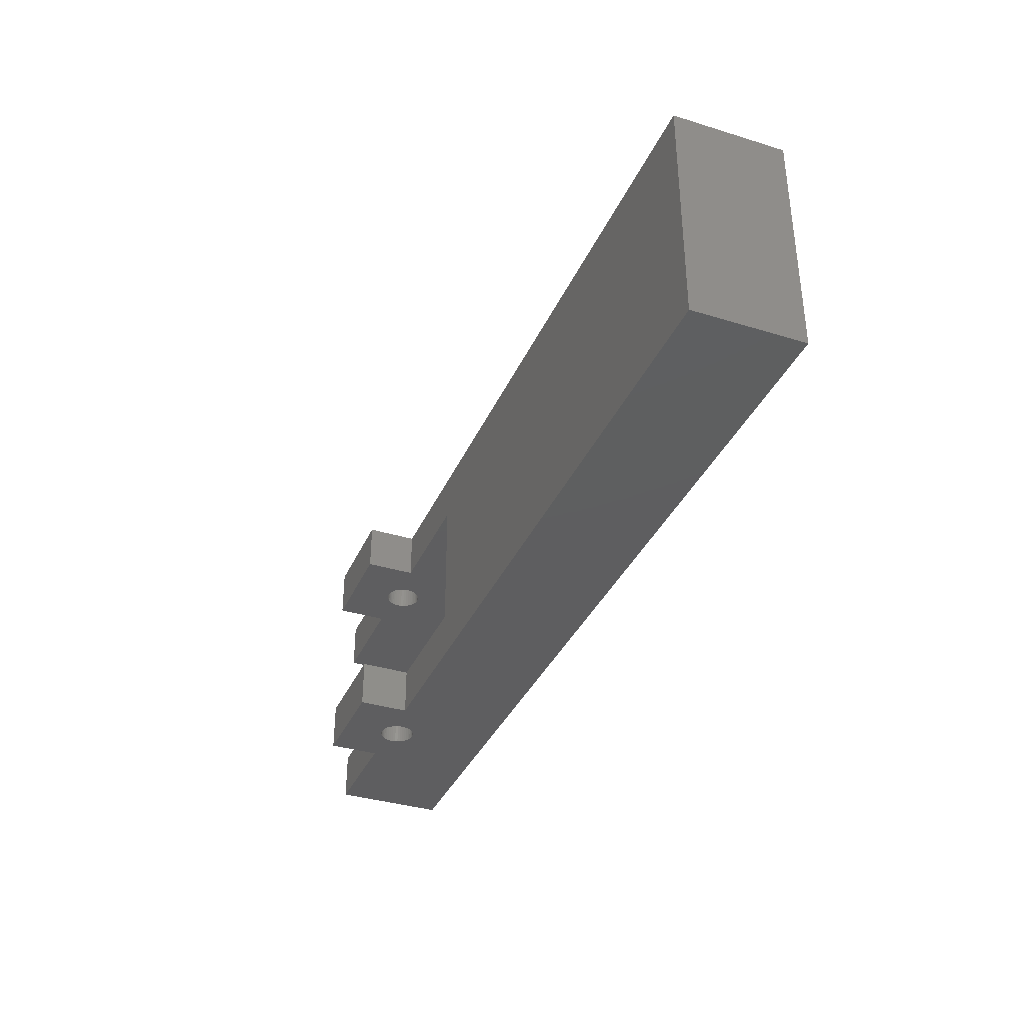
<metadata>
{"format":"stl","ext":"stl","renderer":"f3d","projection":"perspective","resolution":1024,"background":"white","views":[{"elev":-36.1,"azim":-111.9,"up":"+Z"}]}
</metadata>
<code>
# stl→obj: 400 verts, 812 faces
v -9.188 12.8 -27.02
v -12.19 12.8 -27.02
v -9.188 12.8 -25.65
v -12.19 12.8 -25.65
v -9.188 11.4 -27.02
v -9.188 11.4 -25.65
v -12.19 11.4 -27.02
v -12.19 11.4 -25.65
v -9.188 12.8 -30.82
v -9.188 11.4 -30.82
v -9.188 12.8 -32.2
v -9.188 11.4 -32.2
v -12.19 12.8 -30.82
v -12.19 12.8 -32.2
v -12.19 11.4 -30.82
v -12.19 11.4 -32.2
v -10.22 11.33 -27.02
v -10.25 11.4 -25.65
v -10.25 11.4 -27.02
v -10.3 11.46 -25.65
v -10.3 11.46 -27.02
v -10.34 11.51 -25.65
v -10.34 11.51 -27.02
v -10.4 11.56 -25.65
v -10.4 11.56 -27.02
v -10.46 11.6 -25.65
v -10.46 11.6 -27.02
v -10.53 11.63 -25.65
v -10.53 11.63 -27.02
v -10.6 11.64 -25.65
v -10.6 11.64 -27.02
v -10.68 11.65 -25.65
v -10.68 11.65 -27.02
v -10.75 11.65 -25.65
v -10.75 11.65 -27.02
v -10.82 11.63 -25.65
v -10.82 11.63 -27.02
v -10.89 11.61 -25.65
v -10.89 11.61 -27.02
v -10.95 11.57 -25.65
v -10.95 11.57 -27.02
v -11.01 11.53 -25.65
v -11.01 11.53 -27.02
v -11.06 11.48 -25.65
v -11.06 11.48 -27.02
v -11.11 11.42 -25.65
v -11.11 11.42 -27.02
v -11.14 11.36 -25.65
v -11.14 11.36 -27.02
v -11.17 11.29 -25.65
v -11.17 11.29 -27.02
v -11.18 11.22 -25.65
v -11.18 11.22 -27.02
v -11.19 11.14 -25.65
v -11.19 11.14 -27.02
v -11.18 11.07 -25.65
v -11.18 11.07 -27.02
v -11.16 11 -25.65
v -11.16 11 -27.02
v -11.14 10.93 -25.65
v -11.14 10.93 -27.02
v -11.1 10.87 -25.65
v -11.1 10.87 -27.02
v -11.06 10.81 -25.65
v -11.06 10.81 -27.02
v -11 10.76 -25.65
v -11 10.76 -27.02
v -10.94 10.72 -25.65
v -10.94 10.72 -27.02
v -10.88 10.69 -25.65
v -10.88 10.69 -27.02
v -10.81 10.66 -25.65
v -10.81 10.66 -27.02
v -10.74 10.65 -25.65
v -10.74 10.65 -27.02
v -10.66 10.65 -25.65
v -10.66 10.65 -27.02
v -10.59 10.66 -25.65
v -10.59 10.66 -27.02
v -10.52 10.68 -25.65
v -10.52 10.68 -27.02
v -10.45 10.71 -25.65
v -10.45 10.71 -27.02
v -10.39 10.75 -25.65
v -10.39 10.75 -27.02
v -10.34 10.79 -25.65
v -10.34 10.79 -27.02
v -10.29 10.85 -25.65
v -10.29 10.85 -27.02
v -10.25 10.91 -25.65
v -10.25 10.91 -27.02
v -10.22 10.98 -25.65
v -10.22 10.98 -27.02
v -10.2 11.05 -25.65
v -10.2 11.05 -27.02
v -10.19 11.12 -25.65
v -10.19 11.12 -27.02
v -10.19 11.19 -25.65
v -10.19 11.19 -27.02
v -10.2 11.26 -25.65
v -10.2 11.26 -27.02
v -10.22 11.33 -25.65
v -10.22 11.33 -32.2
v -10.25 11.4 -30.82
v -10.25 11.4 -32.2
v -10.3 11.46 -30.82
v -10.3 11.46 -32.2
v -10.34 11.51 -30.82
v -10.34 11.51 -32.2
v -10.4 11.56 -30.82
v -10.4 11.56 -32.2
v -10.46 11.6 -30.82
v -10.46 11.6 -32.2
v -10.53 11.63 -30.82
v -10.53 11.63 -32.2
v -10.6 11.64 -30.82
v -10.6 11.64 -32.2
v -10.68 11.65 -30.82
v -10.68 11.65 -32.2
v -10.75 11.65 -30.82
v -10.75 11.65 -32.2
v -10.82 11.63 -30.82
v -10.82 11.63 -32.2
v -10.89 11.61 -30.82
v -10.89 11.61 -32.2
v -10.95 11.57 -30.82
v -10.95 11.57 -32.2
v -11.01 11.53 -30.82
v -11.01 11.53 -32.2
v -11.06 11.48 -30.82
v -11.06 11.48 -32.2
v -11.11 11.42 -30.82
v -11.11 11.42 -32.2
v -11.14 11.36 -30.82
v -11.14 11.36 -32.2
v -11.17 11.29 -30.82
v -11.17 11.29 -32.2
v -11.18 11.22 -30.82
v -11.18 11.22 -32.2
v -11.19 11.14 -30.82
v -11.19 11.14 -32.2
v -11.18 11.07 -30.82
v -11.18 11.07 -32.2
v -11.16 11 -30.82
v -11.16 11 -32.2
v -11.14 10.93 -30.82
v -11.14 10.93 -32.2
v -11.1 10.87 -30.82
v -11.1 10.87 -32.2
v -11.06 10.81 -30.82
v -11.06 10.81 -32.2
v -11 10.76 -30.82
v -11 10.76 -32.2
v -10.94 10.72 -30.82
v -10.94 10.72 -32.2
v -10.88 10.69 -30.82
v -10.88 10.69 -32.2
v -10.81 10.66 -30.82
v -10.81 10.66 -32.2
v -10.74 10.65 -30.82
v -10.74 10.65 -32.2
v -10.66 10.65 -30.82
v -10.66 10.65 -32.2
v -10.59 10.66 -30.82
v -10.59 10.66 -32.2
v -10.52 10.68 -30.82
v -10.52 10.68 -32.2
v -10.45 10.71 -30.82
v -10.45 10.71 -32.2
v -10.39 10.75 -30.82
v -10.39 10.75 -32.2
v -10.34 10.79 -30.82
v -10.34 10.79 -32.2
v -10.29 10.85 -30.82
v -10.29 10.85 -32.2
v -10.25 10.91 -30.82
v -10.25 10.91 -32.2
v -10.22 10.98 -30.82
v -10.22 10.98 -32.2
v -10.2 11.05 -30.82
v -10.2 11.05 -32.2
v -10.19 11.12 -30.82
v -10.19 11.12 -32.2
v -10.19 11.19 -30.82
v -10.19 11.19 -32.2
v -10.2 11.26 -30.82
v -10.2 11.26 -32.2
v -10.22 11.33 -30.82
v -6.069 11.4 -32.2
v -6.069 8.3 -32.2
v -31.94 8.3 -32.2
v -31.94 11.4 -32.2
v -6.069 11.4 -25.65
v -6.069 8.3 -25.65
v -31.94 8.3 -25.65
v -31.94 11.4 -25.65
v -6.069 11.4 -30.82
v -6.069 11.4 -27.02
v -6.069 9.3 -30.82
v -15.69 9.3 -30.82
v -15.69 11.4 -30.82
v -15.69 9.3 -27.02
v -15.69 11.4 -27.02
v -6.069 9.3 -27.02
v -13.67 9.3 -29.56
v -13.59 9.3 -29.54
v -7.685 9.3 -29.55
v -7.763 9.3 -29.52
v -13.51 9.3 -29.5
v -7.837 9.3 -29.48
v -13.44 9.3 -29.46
v -7.905 9.3 -29.43
v -13.38 9.3 -29.41
v -7.967 9.3 -29.38
v -13.32 9.3 -29.35
v -8.021 9.3 -29.31
v -13.27 9.3 -29.28
v -8.066 9.3 -29.24
v -13.23 9.3 -29.21
v -8.102 9.3 -29.17
v -13.2 9.3 -29.13
v -8.129 9.3 -29.09
v -13.17 9.3 -29.05
v -8.145 9.3 -29.01
v -13.16 9.3 -28.97
v -8.15 9.3 -28.93
v -13.16 9.3 -28.88
v -8.145 9.3 -28.84
v -13.17 9.3 -28.8
v -8.129 9.3 -28.76
v -13.2 9.3 -28.72
v -8.102 9.3 -28.68
v -13.23 9.3 -28.64
v -8.066 9.3 -28.61
v -13.27 9.3 -28.57
v -8.021 9.3 -28.54
v -13.32 9.3 -28.5
v -7.967 9.3 -28.47
v -13.38 9.3 -28.44
v -7.905 9.3 -28.42
v -13.44 9.3 -28.39
v -7.837 9.3 -28.37
v -13.51 9.3 -28.35
v -7.763 9.3 -28.33
v -13.59 9.3 -28.32
v -7.685 9.3 -28.3
v -7.604 9.3 -28.28
v -7.521 9.3 -28.28
v -7.438 9.3 -28.28
v -7.355 9.3 -28.29
v -7.276 9.3 -28.32
v -7.199 9.3 -28.35
v -7.128 9.3 -28.39
v -7.063 9.3 -28.44
v -7.005 9.3 -28.5
v -6.955 9.3 -28.57
v -6.914 9.3 -28.64
v -6.883 9.3 -28.72
v -6.862 9.3 -28.8
v -6.851 9.3 -28.88
v -6.851 9.3 -28.97
v -6.862 9.3 -29.05
v -6.883 9.3 -29.13
v -6.914 9.3 -29.21
v -6.955 9.3 -29.28
v -7.005 9.3 -29.35
v -7.063 9.3 -29.41
v -7.128 9.3 -29.46
v -7.199 9.3 -29.5
v -7.276 9.3 -29.54
v -7.355 9.3 -29.56
v -7.438 9.3 -29.57
v -7.521 9.3 -29.57
v -7.604 9.3 -29.57
v -14.46 9.3 -28.93
v -14.46 9.3 -29.01
v -14.44 9.3 -29.09
v -13.67 9.3 -28.29
v -13.75 9.3 -28.28
v -13.83 9.3 -28.28
v -14.41 9.3 -29.17
v -14.38 9.3 -29.24
v -14.33 9.3 -29.31
v -14.28 9.3 -29.38
v -14.22 9.3 -29.43
v -14.15 9.3 -29.48
v -14.08 9.3 -29.52
v -14 9.3 -29.55
v -13.92 9.3 -29.57
v -13.83 9.3 -29.57
v -13.75 9.3 -29.57
v -13.92 9.3 -28.28
v -14 9.3 -28.3
v -14.08 9.3 -28.33
v -14.15 9.3 -28.37
v -14.22 9.3 -28.42
v -14.28 9.3 -28.47
v -14.33 9.3 -28.54
v -14.38 9.3 -28.61
v -14.41 9.3 -28.68
v -14.44 9.3 -28.76
v -14.46 9.3 -28.84
v -8.145 8.3 -29.01
v -8.15 8.3 -28.93
v -8.145 8.3 -28.84
v -8.129 8.3 -28.76
v -8.102 8.3 -28.68
v -8.066 8.3 -28.61
v -8.021 8.3 -28.54
v -7.967 8.3 -28.47
v -7.905 8.3 -28.42
v -7.837 8.3 -28.37
v -7.763 8.3 -28.33
v -7.685 8.3 -28.3
v -7.604 8.3 -28.28
v -7.521 8.3 -28.28
v -7.438 8.3 -28.28
v -7.355 8.3 -28.29
v -7.276 8.3 -28.32
v -7.199 8.3 -28.35
v -7.128 8.3 -28.39
v -7.063 8.3 -28.44
v -7.005 8.3 -28.5
v -6.955 8.3 -28.57
v -6.914 8.3 -28.64
v -6.883 8.3 -28.72
v -6.862 8.3 -28.8
v -6.851 8.3 -28.88
v -6.851 8.3 -28.97
v -6.862 8.3 -29.05
v -6.883 8.3 -29.13
v -6.914 8.3 -29.21
v -6.955 8.3 -29.28
v -7.005 8.3 -29.35
v -7.063 8.3 -29.41
v -7.128 8.3 -29.46
v -7.199 8.3 -29.5
v -7.276 8.3 -29.54
v -7.355 8.3 -29.56
v -7.438 8.3 -29.57
v -7.521 8.3 -29.57
v -7.604 8.3 -29.57
v -7.685 8.3 -29.55
v -7.763 8.3 -29.52
v -7.837 8.3 -29.48
v -7.905 8.3 -29.43
v -7.967 8.3 -29.38
v -8.021 8.3 -29.31
v -8.066 8.3 -29.24
v -8.102 8.3 -29.17
v -8.129 8.3 -29.09
v -14.46 8.3 -29.01
v -14.46 8.3 -28.93
v -14.46 8.3 -28.84
v -14.44 8.3 -28.76
v -14.41 8.3 -28.68
v -14.38 8.3 -28.61
v -14.33 8.3 -28.54
v -14.28 8.3 -28.47
v -14.22 8.3 -28.42
v -14.15 8.3 -28.37
v -14.08 8.3 -28.33
v -14 8.3 -28.3
v -13.92 8.3 -28.28
v -13.83 8.3 -28.28
v -13.75 8.3 -28.28
v -13.67 8.3 -28.29
v -13.59 8.3 -28.32
v -13.51 8.3 -28.35
v -13.44 8.3 -28.39
v -13.38 8.3 -28.44
v -13.32 8.3 -28.5
v -13.27 8.3 -28.57
v -13.23 8.3 -28.64
v -13.2 8.3 -28.72
v -13.17 8.3 -28.8
v -13.16 8.3 -28.88
v -13.16 8.3 -28.97
v -13.17 8.3 -29.05
v -13.2 8.3 -29.13
v -13.23 8.3 -29.21
v -13.27 8.3 -29.28
v -13.32 8.3 -29.35
v -13.38 8.3 -29.41
v -13.44 8.3 -29.46
v -13.51 8.3 -29.5
v -13.59 8.3 -29.54
v -13.67 8.3 -29.56
v -13.75 8.3 -29.57
v -13.83 8.3 -29.57
v -13.92 8.3 -29.57
v -14 8.3 -29.55
v -14.08 8.3 -29.52
v -14.15 8.3 -29.48
v -14.22 8.3 -29.43
v -14.28 8.3 -29.38
v -14.33 8.3 -29.31
v -14.38 8.3 -29.24
v -14.41 8.3 -29.17
v -14.44 8.3 -29.09
f 1 2 3
f 3 2 4
f 5 1 6
f 6 1 3
f 2 7 4
f 4 7 8
f 9 10 11
f 11 10 12
f 13 9 14
f 14 9 11
f 15 13 16
f 16 13 14
f 17 18 19
f 19 18 20
f 19 20 21
f 21 20 22
f 21 22 23
f 23 22 24
f 23 24 25
f 25 24 26
f 25 26 27
f 27 26 28
f 27 28 29
f 29 28 30
f 29 30 31
f 31 30 32
f 31 32 33
f 33 32 34
f 33 34 35
f 35 34 36
f 35 36 37
f 37 36 38
f 37 38 39
f 39 38 40
f 39 40 41
f 41 40 42
f 41 42 43
f 43 42 44
f 43 44 45
f 45 44 46
f 45 46 47
f 47 46 48
f 47 48 49
f 49 48 50
f 49 50 51
f 51 50 52
f 51 52 53
f 53 52 54
f 53 54 55
f 55 54 56
f 55 56 57
f 57 56 58
f 57 58 59
f 59 58 60
f 59 60 61
f 61 60 62
f 61 62 63
f 63 62 64
f 63 64 65
f 65 64 66
f 65 66 67
f 67 66 68
f 67 68 69
f 69 68 70
f 69 70 71
f 71 70 72
f 71 72 73
f 73 72 74
f 73 74 75
f 75 74 76
f 75 76 77
f 77 76 78
f 77 78 79
f 79 78 80
f 79 80 81
f 81 80 82
f 81 82 83
f 83 82 84
f 83 84 85
f 85 84 86
f 85 86 87
f 87 86 88
f 87 88 89
f 89 88 90
f 89 90 91
f 91 90 92
f 91 92 93
f 93 92 94
f 93 94 95
f 95 94 96
f 95 96 97
f 97 96 98
f 97 98 99
f 99 98 100
f 99 100 101
f 101 100 102
f 101 102 17
f 17 102 18
f 103 104 105
f 105 104 106
f 105 106 107
f 107 106 108
f 107 108 109
f 109 108 110
f 109 110 111
f 111 110 112
f 111 112 113
f 113 112 114
f 113 114 115
f 115 114 116
f 115 116 117
f 117 116 118
f 117 118 119
f 119 118 120
f 119 120 121
f 121 120 122
f 121 122 123
f 123 122 124
f 123 124 125
f 125 124 126
f 125 126 127
f 127 126 128
f 127 128 129
f 129 128 130
f 129 130 131
f 131 130 132
f 131 132 133
f 133 132 134
f 133 134 135
f 135 134 136
f 135 136 137
f 137 136 138
f 137 138 139
f 139 138 140
f 139 140 141
f 141 140 142
f 141 142 143
f 143 142 144
f 143 144 145
f 145 144 146
f 145 146 147
f 147 146 148
f 147 148 149
f 149 148 150
f 149 150 151
f 151 150 152
f 151 152 153
f 153 152 154
f 153 154 155
f 155 154 156
f 155 156 157
f 157 156 158
f 157 158 159
f 159 158 160
f 159 160 161
f 161 160 162
f 161 162 163
f 163 162 164
f 163 164 165
f 165 164 166
f 165 166 167
f 167 166 168
f 167 168 169
f 169 168 170
f 169 170 171
f 171 170 172
f 171 172 173
f 173 172 174
f 173 174 175
f 175 174 176
f 175 176 177
f 177 176 178
f 177 178 179
f 179 178 180
f 179 180 181
f 181 180 182
f 181 182 183
f 183 182 184
f 183 184 185
f 185 184 186
f 185 186 187
f 187 186 188
f 187 188 103
f 103 188 104
f 189 181 12
f 12 181 183
f 12 183 185
f 190 167 189
f 189 167 169
f 189 169 171
f 191 161 190
f 190 161 163
f 190 163 165
f 192 157 191
f 191 157 159
f 191 159 161
f 16 151 192
f 192 151 153
f 192 153 155
f 14 123 16
f 16 123 125
f 16 125 127
f 11 119 14
f 14 119 121
f 14 121 123
f 12 115 11
f 11 115 117
f 11 117 119
f 103 105 12
f 12 105 107
f 12 107 109
f 109 111 12
f 12 111 113
f 12 113 115
f 127 129 16
f 16 129 131
f 16 131 133
f 133 135 16
f 16 135 137
f 16 137 139
f 139 141 16
f 16 141 143
f 16 143 145
f 145 147 16
f 16 147 149
f 16 149 151
f 155 157 192
f 165 167 190
f 171 173 189
f 189 173 175
f 189 175 177
f 177 179 189
f 189 179 181
f 185 187 12
f 12 187 103
f 20 18 6
f 6 18 102
f 6 102 100
f 100 98 6
f 6 98 96
f 6 96 94
f 6 94 193
f 193 94 92
f 193 92 90
f 90 88 193
f 193 88 86
f 193 86 84
f 84 82 193
f 193 82 80
f 193 80 194
f 194 80 78
f 194 78 76
f 76 74 194
f 194 74 195
f 195 74 72
f 195 72 70
f 195 70 196
f 196 70 68
f 196 68 66
f 66 64 196
f 196 64 8
f 8 64 62
f 8 62 60
f 60 58 8
f 8 58 56
f 8 56 54
f 54 52 8
f 8 52 50
f 8 50 48
f 48 46 8
f 8 46 44
f 8 44 42
f 42 40 8
f 8 40 38
f 8 38 36
f 8 36 4
f 4 36 34
f 4 34 32
f 4 32 3
f 3 32 30
f 3 30 28
f 3 28 6
f 6 28 26
f 6 26 24
f 24 22 6
f 6 22 20
f 12 10 189
f 189 10 197
f 5 6 198
f 198 6 193
f 191 195 192
f 192 195 196
f 106 104 10
f 10 104 188
f 10 188 186
f 186 184 10
f 10 184 182
f 10 182 180
f 180 178 10
f 10 178 176
f 10 176 174
f 10 174 197
f 197 174 172
f 197 172 199
f 199 172 170
f 199 170 168
f 168 166 199
f 199 166 164
f 199 164 162
f 199 162 200
f 200 162 160
f 200 160 158
f 158 156 200
f 200 156 154
f 200 154 152
f 200 152 201
f 201 152 150
f 201 150 15
f 15 150 148
f 15 148 146
f 146 144 15
f 15 144 142
f 15 142 140
f 140 138 15
f 15 138 136
f 15 136 134
f 134 132 15
f 15 132 130
f 15 130 128
f 128 126 15
f 15 126 124
f 15 124 13
f 13 124 122
f 13 122 120
f 120 118 13
f 13 118 9
f 9 118 116
f 9 116 114
f 9 114 10
f 10 114 112
f 10 112 110
f 110 108 10
f 10 108 106
f 202 200 203
f 203 200 201
f 198 89 5
f 5 89 91
f 5 91 93
f 89 198 87
f 87 198 204
f 87 204 85
f 85 204 83
f 83 204 81
f 81 204 79
f 79 204 77
f 77 204 202
f 77 202 75
f 75 202 73
f 73 202 71
f 71 202 69
f 69 202 67
f 67 202 203
f 67 203 65
f 65 203 7
f 65 7 63
f 63 7 61
f 61 7 59
f 59 7 57
f 57 7 55
f 55 7 53
f 53 7 51
f 51 7 49
f 49 7 47
f 47 7 45
f 45 7 43
f 43 7 41
f 41 7 39
f 39 7 2
f 39 2 37
f 37 2 35
f 35 2 33
f 33 2 1
f 33 1 31
f 31 1 29
f 29 1 5
f 29 5 27
f 27 5 25
f 25 5 23
f 23 5 21
f 21 5 19
f 19 5 17
f 17 5 101
f 101 5 99
f 99 5 97
f 97 5 95
f 95 5 93
f 7 203 8
f 8 203 196
f 196 203 201
f 196 201 192
f 192 201 16
f 16 201 15
f 200 205 199
f 199 205 206
f 199 206 207
f 207 206 208
f 208 206 209
f 208 209 210
f 210 209 211
f 210 211 212
f 212 211 213
f 212 213 214
f 214 213 215
f 214 215 216
f 216 215 217
f 216 217 218
f 218 217 219
f 218 219 220
f 220 219 221
f 220 221 222
f 222 221 223
f 222 223 224
f 224 223 225
f 224 225 226
f 226 225 227
f 226 227 228
f 228 227 229
f 228 229 230
f 230 229 231
f 230 231 232
f 232 231 233
f 232 233 234
f 234 233 235
f 234 235 236
f 236 235 237
f 236 237 238
f 238 237 239
f 238 239 240
f 240 239 241
f 240 241 242
f 242 241 243
f 242 243 244
f 244 243 245
f 244 245 246
f 246 245 204
f 246 204 247
f 247 204 248
f 248 204 249
f 249 204 250
f 250 204 251
f 251 204 252
f 252 204 253
f 253 204 254
f 254 204 255
f 255 204 256
f 256 204 257
f 257 204 258
f 258 204 259
f 259 204 260
f 260 204 199
f 260 199 261
f 261 199 262
f 262 199 263
f 263 199 264
f 264 199 265
f 265 199 266
f 266 199 267
f 267 199 268
f 268 199 269
f 269 199 270
f 270 199 271
f 271 199 272
f 272 199 273
f 273 199 274
f 274 199 207
f 202 275 200
f 200 275 276
f 200 276 277
f 204 278 202
f 202 278 279
f 202 279 280
f 277 281 200
f 200 281 282
f 200 282 283
f 283 284 200
f 200 284 285
f 200 285 286
f 286 287 200
f 200 287 288
f 200 288 289
f 289 290 200
f 200 290 291
f 200 291 205
f 245 278 204
f 280 292 202
f 202 292 293
f 202 293 294
f 294 295 202
f 202 295 296
f 202 296 297
f 297 298 202
f 202 298 299
f 202 299 300
f 300 301 202
f 202 301 302
f 202 302 275
f 303 224 304
f 304 224 226
f 304 226 305
f 305 226 228
f 305 228 306
f 306 228 230
f 306 230 307
f 307 230 232
f 307 232 308
f 308 232 234
f 308 234 309
f 309 234 236
f 309 236 310
f 310 236 238
f 310 238 311
f 311 238 240
f 311 240 312
f 312 240 242
f 312 242 313
f 313 242 244
f 313 244 314
f 314 244 246
f 314 246 315
f 315 246 247
f 315 247 316
f 316 247 248
f 316 248 317
f 317 248 249
f 317 249 318
f 318 249 250
f 318 250 319
f 319 250 251
f 319 251 320
f 320 251 252
f 320 252 321
f 321 252 253
f 321 253 322
f 322 253 254
f 322 254 323
f 323 254 255
f 323 255 324
f 324 255 256
f 324 256 325
f 325 256 257
f 325 257 326
f 326 257 258
f 326 258 327
f 327 258 259
f 327 259 328
f 328 259 260
f 328 260 329
f 329 260 261
f 329 261 330
f 330 261 262
f 330 262 331
f 331 262 263
f 331 263 332
f 332 263 264
f 332 264 333
f 333 264 265
f 333 265 334
f 334 265 266
f 334 266 335
f 335 266 267
f 335 267 336
f 336 267 268
f 336 268 337
f 337 268 269
f 337 269 338
f 338 269 270
f 338 270 339
f 339 270 271
f 339 271 340
f 340 271 272
f 340 272 341
f 341 272 273
f 341 273 342
f 342 273 274
f 342 274 343
f 343 274 207
f 343 207 344
f 344 207 208
f 344 208 345
f 345 208 210
f 345 210 346
f 346 210 212
f 346 212 347
f 347 212 214
f 347 214 348
f 348 214 216
f 348 216 349
f 349 216 218
f 349 218 350
f 350 218 220
f 350 220 351
f 351 220 222
f 351 222 303
f 303 222 224
f 352 276 353
f 353 276 275
f 353 275 354
f 354 275 302
f 354 302 355
f 355 302 301
f 355 301 356
f 356 301 300
f 356 300 357
f 357 300 299
f 357 299 358
f 358 299 298
f 358 298 359
f 359 298 297
f 359 297 360
f 360 297 296
f 360 296 361
f 361 296 295
f 361 295 362
f 362 295 294
f 362 294 363
f 363 294 293
f 363 293 364
f 364 293 292
f 364 292 365
f 365 292 280
f 365 280 366
f 366 280 279
f 366 279 367
f 367 279 278
f 367 278 368
f 368 278 245
f 368 245 369
f 369 245 243
f 369 243 370
f 370 243 241
f 370 241 371
f 371 241 239
f 371 239 372
f 372 239 237
f 372 237 373
f 373 237 235
f 373 235 374
f 374 235 233
f 374 233 375
f 375 233 231
f 375 231 376
f 376 231 229
f 376 229 377
f 377 229 227
f 377 227 378
f 378 227 225
f 378 225 379
f 379 225 223
f 379 223 380
f 380 223 221
f 380 221 381
f 381 221 219
f 381 219 382
f 382 219 217
f 382 217 383
f 383 217 215
f 383 215 384
f 384 215 213
f 384 213 385
f 385 213 211
f 385 211 386
f 386 211 209
f 386 209 387
f 387 209 206
f 387 206 388
f 388 206 205
f 388 205 389
f 389 205 291
f 389 291 390
f 390 291 290
f 390 290 391
f 391 290 289
f 391 289 392
f 392 289 288
f 392 288 393
f 393 288 287
f 393 287 394
f 394 287 286
f 394 286 395
f 395 286 285
f 395 285 396
f 396 285 284
f 396 284 397
f 397 284 283
f 397 283 398
f 398 283 282
f 398 282 399
f 399 282 281
f 399 281 400
f 400 281 277
f 400 277 352
f 352 277 276
f 198 193 204
f 204 193 194
f 204 194 190
f 204 190 199
f 199 190 189
f 199 189 197
f 354 195 353
f 353 195 191
f 353 191 352
f 352 191 400
f 400 191 399
f 399 191 398
f 398 191 397
f 397 191 396
f 396 191 395
f 395 191 394
f 394 191 393
f 393 191 392
f 392 191 391
f 391 191 190
f 391 190 390
f 390 190 389
f 389 190 342
f 389 342 388
f 388 342 343
f 388 343 387
f 387 343 344
f 387 344 386
f 386 344 345
f 386 345 385
f 385 345 346
f 385 346 384
f 384 346 347
f 384 347 383
f 383 347 348
f 383 348 382
f 382 348 349
f 382 349 381
f 381 349 350
f 381 350 380
f 380 350 351
f 380 351 379
f 379 351 303
f 379 303 378
f 378 303 304
f 378 304 377
f 377 304 305
f 377 305 376
f 376 305 306
f 376 306 375
f 375 306 307
f 375 307 374
f 374 307 308
f 374 308 373
f 373 308 309
f 373 309 372
f 372 309 310
f 372 310 371
f 371 310 311
f 371 311 370
f 370 311 312
f 370 312 369
f 369 312 313
f 369 313 368
f 368 313 314
f 368 314 367
f 367 314 315
f 367 315 366
f 366 315 194
f 366 194 365
f 365 194 364
f 364 194 195
f 364 195 363
f 363 195 362
f 362 195 361
f 361 195 360
f 360 195 359
f 359 195 358
f 358 195 357
f 357 195 356
f 356 195 355
f 355 195 354
f 315 316 194
f 194 316 317
f 194 317 318
f 318 319 194
f 194 319 320
f 194 320 321
f 321 322 194
f 194 322 323
f 194 323 324
f 324 325 194
f 194 325 326
f 194 326 327
f 327 328 194
f 194 328 190
f 190 328 329
f 190 329 330
f 330 331 190
f 190 331 332
f 190 332 333
f 333 334 190
f 190 334 335
f 190 335 336
f 336 337 190
f 190 337 338
f 190 338 339
f 339 340 190
f 190 340 341
f 190 341 342

</code>
